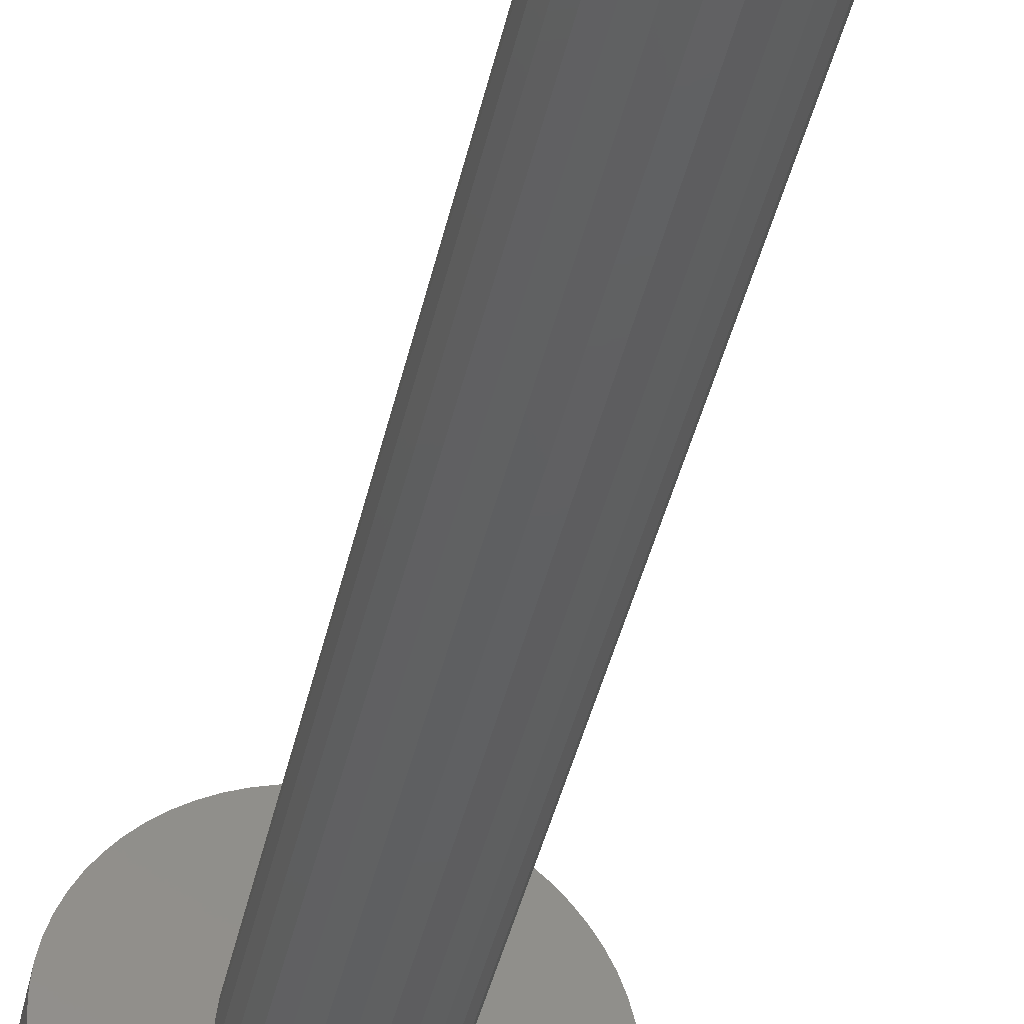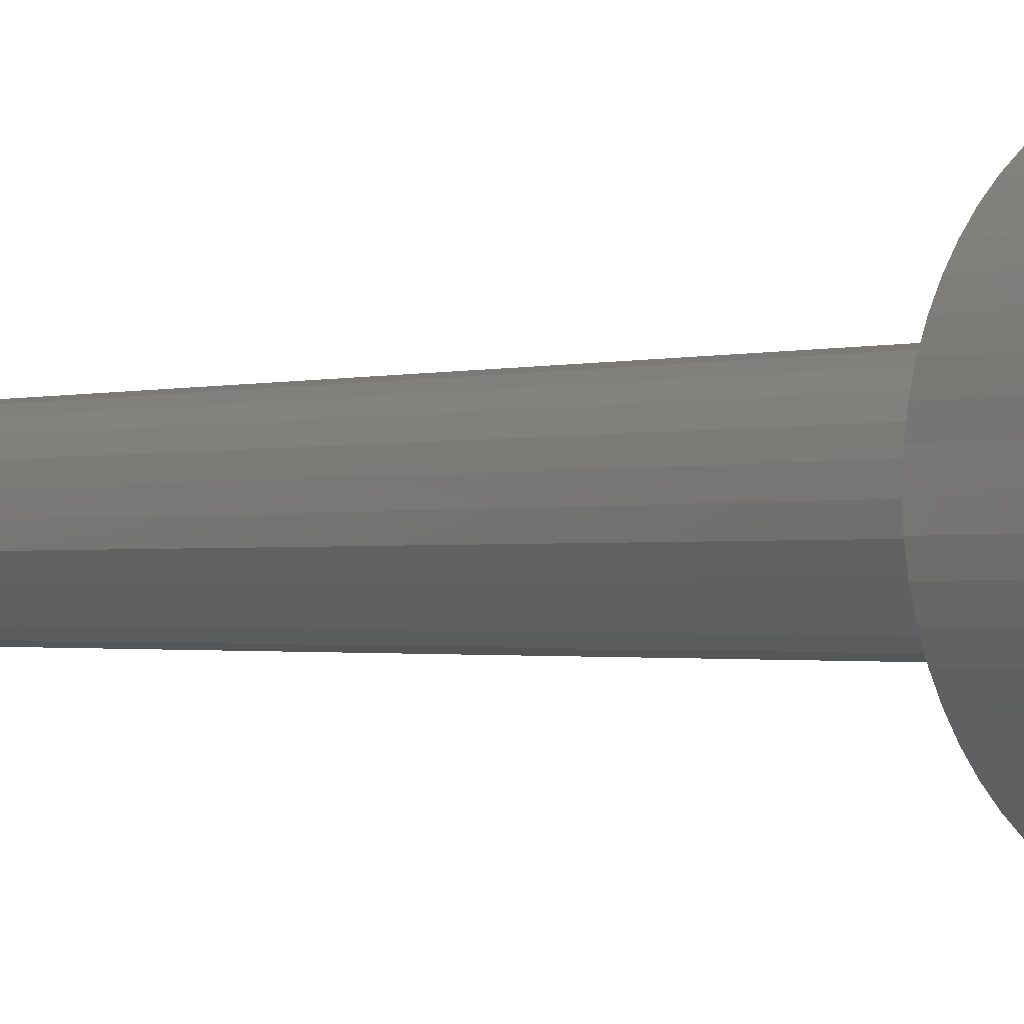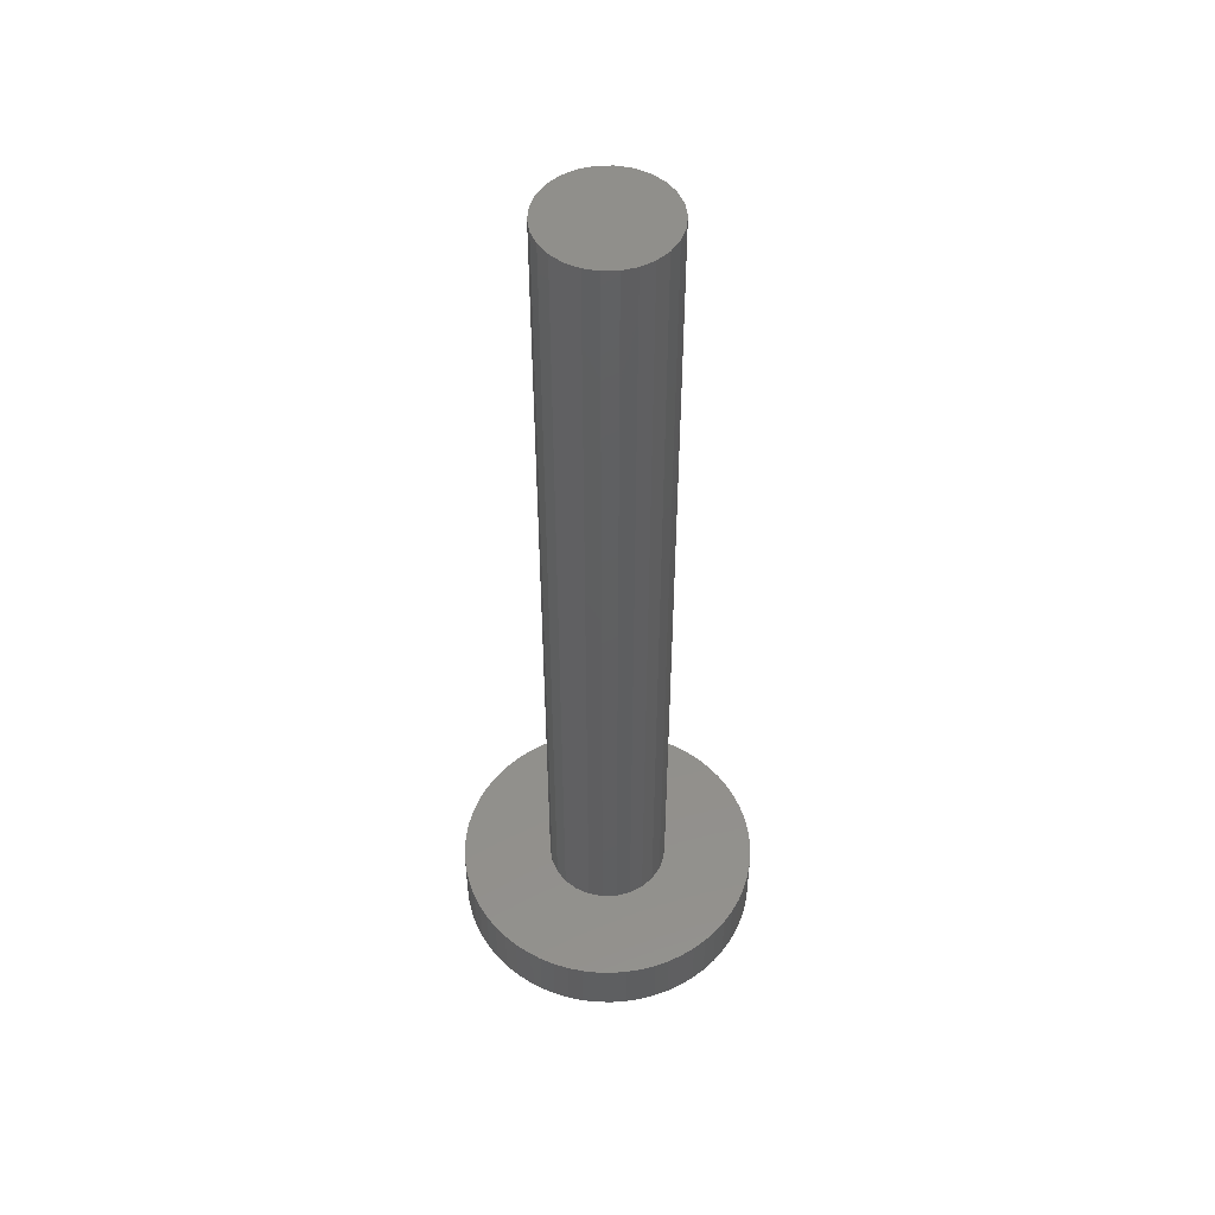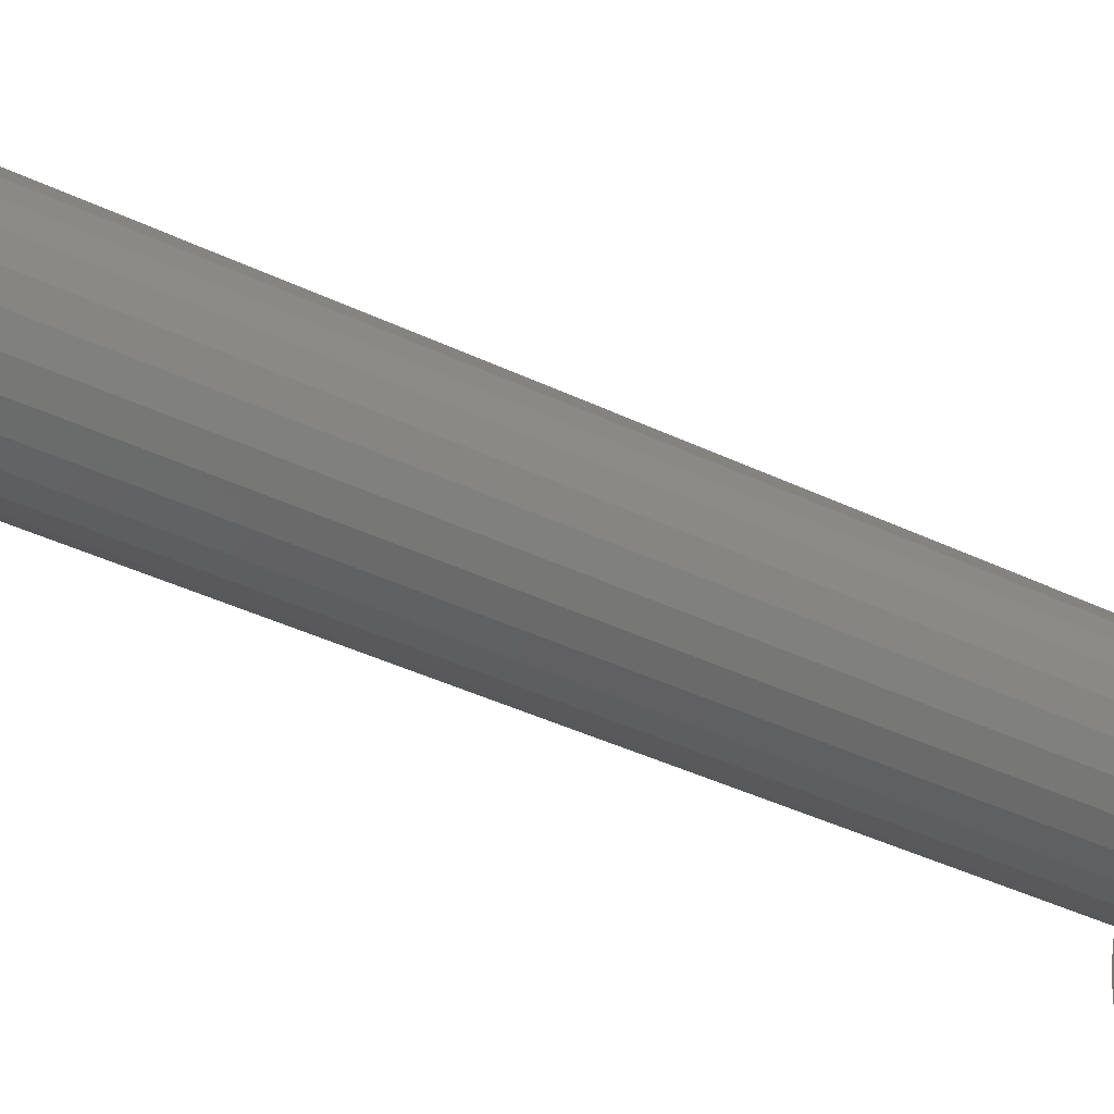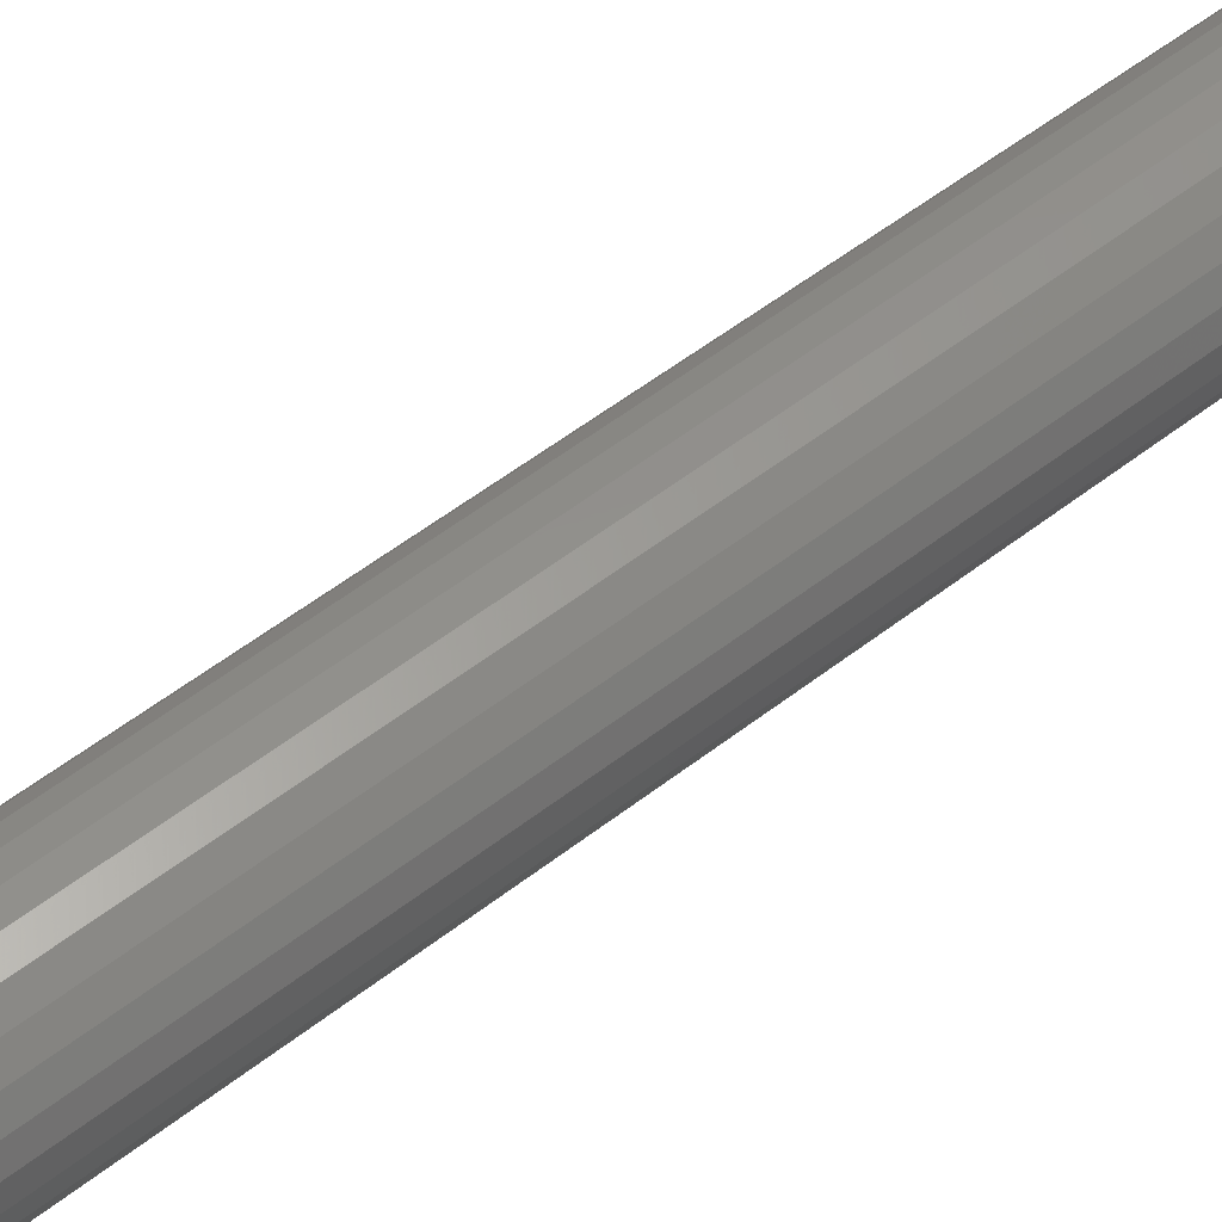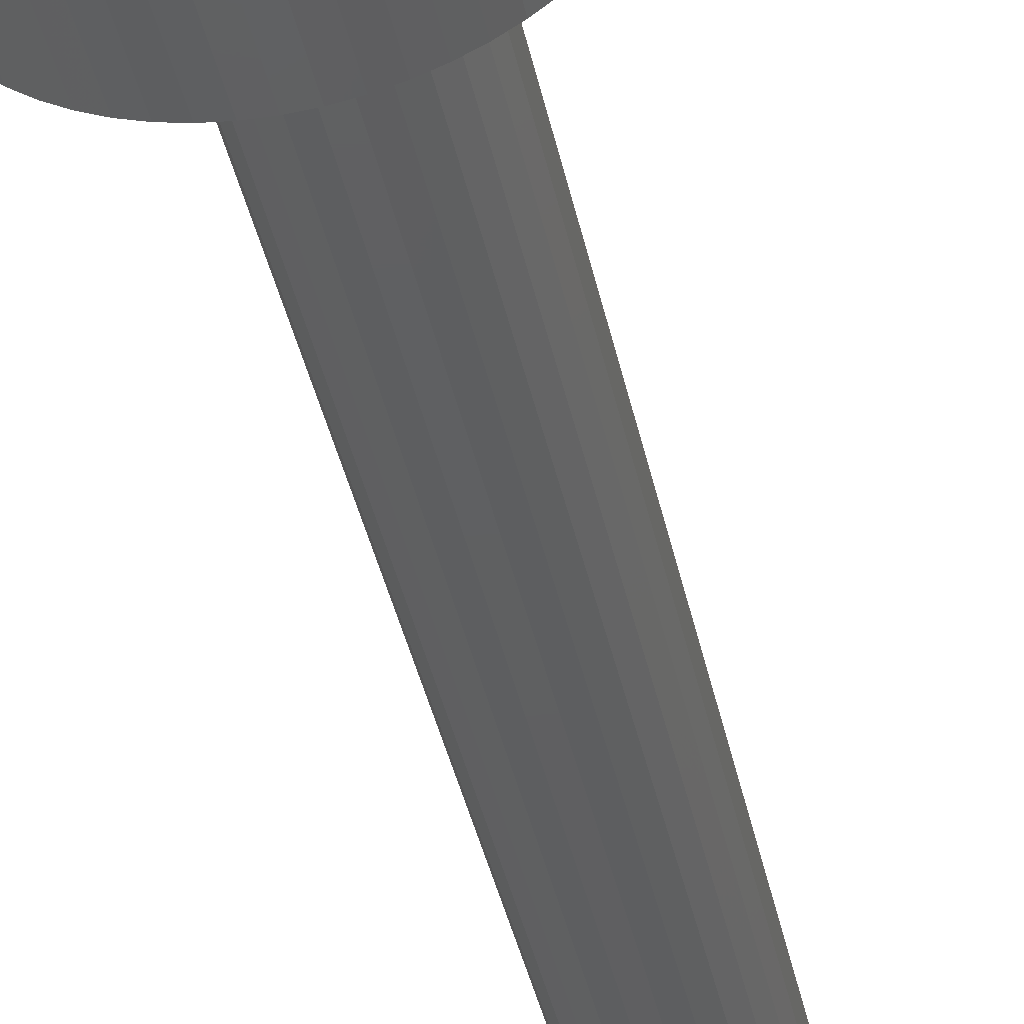
<metadata>
{"format":"stl","ext":"stl","renderer":"f3d","projection":"perspective","resolution":1024,"background":"white","views":[{"elev":-40.4,"azim":-12.1,"up":"+Y"},{"elev":-1.0,"azim":141.7,"up":"+Y"},{"elev":50.6,"azim":122.7,"up":"+Z"},{"elev":-34.2,"azim":55.8,"up":"+Y"},{"elev":52.1,"azim":-130.4,"up":"+Y"},{"elev":-39.4,"azim":-168.3,"up":"+Y"}]}
</metadata>
<code>
# stl→obj: 178 verts, 352 faces
v 4.778 1.474 2
v 4.607 1.942 0
v 4.607 1.942 2
v 4.778 1.474 0
v 4.975 0.4978 2
v 4.901 0.9907 0
v 4.901 0.9907 2
v 4.975 0.4978 0
v 5 0 2
v 5 0 0
v -1.113 4.875 0
v -1.592 4.74 2
v -1.113 4.875 2
v -1.592 4.74 0
v -0.6217 4.961 0
v -0.6217 4.961 2
v 4.131 2.817 2
v 3.83 3.214 0
v 3.83 3.214 2
v 4.131 2.817 0
v -4.698 1.71 0
v -4.505 2.169 2
v -4.505 2.169 0
v -4.698 1.71 2
v 4.975 -0.4978 2
v 4.975 -0.4978 0
v 2.713 -4.2 0
v 3.117 -3.909 2
v 2.713 -4.2 2
v 3.117 -3.909 0
v 3.83 -3.214 2
v 4.131 -2.817 0
v 4.131 -2.817 2
v 3.83 -3.214 0
v -1.592 -4.74 0
v -1.113 -4.875 2
v -1.592 -4.74 2
v -1.113 -4.875 0
v -3.665 -3.401 0
v -3.986 -3.019 2
v -3.986 -3.019 0
v -3.665 -3.401 2
v 4.607 -1.942 2
v 4.778 -1.474 0
v 4.778 -1.474 2
v 4.607 -1.942 0
v 0.3736 4.986 0
v -0.1247 4.998 2
v 0.3736 4.986 2
v -0.1247 4.998 0
v -4.944 0.7452 0
v -4.845 1.234 2
v -4.845 1.234 0
v -4.944 0.7452 2
v 1.827 -4.654 0
v 2.281 -4.449 2
v 1.827 -4.654 2
v 2.281 -4.449 0
v 3.491 3.579 0
v 3.117 3.909 2
v 3.491 3.579 2
v 3.117 3.909 0
v -2.056 4.558 0
v -2.5 4.33 2
v -2.056 4.558 2
v -2.5 4.33 0
v 1.827 4.654 0
v 1.354 4.813 2
v 1.827 4.654 2
v 1.354 4.813 0
v 4.391 2.391 0
v 4.391 2.391 2
v -4.266 -2.607 0
v -4.505 -2.169 2
v -4.505 -2.169 0
v -4.266 -2.607 2
v 2.713 4.2 2
v 2.713 4.2 0
v 0.8682 4.924 2
v 0.8682 4.924 0
v 4.391 -2.391 2
v 4.391 -2.391 0
v -2.919 4.06 0
v -3.308 3.749 2
v -2.919 4.06 2
v -3.308 3.749 0
v 0.3736 -4.986 0
v 0.8682 -4.924 2
v 0.3736 -4.986 2
v 0.8682 -4.924 0
v 2.281 4.449 2
v 2.281 4.449 0
v 3.491 -3.579 2
v 3.491 -3.579 0
v 4.901 -0.9907 0
v 4.901 -0.9907 2
v -4.994 0.2492 0
v -4.994 0.2492 2
v -4.944 -0.7452 0
v -4.994 -0.2492 2
v -4.994 -0.2492 0
v -4.944 -0.7452 2
v 2 0 2
v 1.942 0.4786 2
v 1.942 -0.4786 2
v 1.771 0.9294 2
v 1.497 1.326 2
v 1.771 -0.9294 2
v 1.136 1.646 2
v 1.497 -1.326 2
v 0.7092 1.87 2
v 0.2411 1.985 2
v -0.2411 1.985 2
v -0.7092 1.87 2
v -1.136 1.646 2
v -1.497 1.326 2
v 1.136 -1.646 2
v 0.7092 -1.87 2
v 1.354 -4.813 2
v 0.2411 -1.985 2
v -0.1247 -4.998 2
v -0.2411 -1.985 2
v -0.6217 -4.961 2
v -0.7092 -1.87 2
v -2.5 -4.33 2
v -1.136 -1.646 2
v -3.308 -3.749 2
v -1.497 -1.326 2
v -1.771 -0.9294 2
v -4.698 -1.71 2
v -1.942 -0.4786 2
v -2 0 2
v -2.056 -4.558 2
v -3.665 3.401 2
v -3.986 3.019 2
v -1.771 0.9294 2
v -2.919 -4.06 2
v -4.266 2.607 2
v -1.942 0.4786 2
v -4.845 -1.234 2
v -2.919 -4.06 0
v -2.5 -4.33 0
v -0.6217 -4.961 0
v -2.056 -4.558 0
v 1.354 -4.813 0
v -4.698 -1.71 0
v -3.665 3.401 0
v -4.845 -1.234 0
v -3.986 3.019 0
v -4.266 2.607 0
v -0.1247 -4.998 0
v -3.308 -3.749 0
v 0.2411 1.985 30.5
v 0.7092 1.87 30.5
v 1.942 0.4786 30.5
v 1.771 0.9294 30.5
v 2 0 30.5
v 1.942 -0.4786 30.5
v 0.7092 -1.87 30.5
v 0.2411 -1.985 30.5
v -1.136 1.646 30.5
v -0.7092 1.87 30.5
v -2 0 30.5
v -1.942 -0.4786 30.5
v -1.497 1.326 30.5
v -0.2411 1.985 30.5
v -1.136 -1.646 30.5
v -1.497 -1.326 30.5
v 1.136 1.646 30.5
v -1.771 -0.9294 30.5
v 1.771 -0.9294 30.5
v 1.497 1.326 30.5
v 1.497 -1.326 30.5
v 1.136 -1.646 30.5
v -0.2411 -1.985 30.5
v -0.7092 -1.87 30.5
v -1.771 0.9294 30.5
v -1.942 0.4786 30.5
f 1 2 3
f 2 1 4
f 5 6 7
f 6 5 8
f 9 8 5
f 8 9 10
f 7 4 1
f 4 7 6
f 11 12 13
f 12 11 14
f 15 13 16
f 13 15 11
f 17 18 19
f 18 17 20
f 21 22 23
f 22 21 24
f 25 10 9
f 10 25 26
f 27 28 29
f 28 27 30
f 31 32 33
f 32 31 34
f 35 36 37
f 36 35 38
f 39 40 41
f 40 39 42
f 43 44 45
f 44 43 46
f 47 48 49
f 48 47 50
f 51 52 53
f 52 51 54
f 55 56 57
f 56 55 58
f 59 60 61
f 60 59 62
f 63 64 65
f 64 63 66
f 67 68 69
f 68 67 70
f 14 65 12
f 65 14 63
f 3 71 72
f 71 3 2
f 73 74 75
f 74 73 76
f 62 77 60
f 77 62 78
f 70 79 68
f 79 70 80
f 81 46 43
f 46 81 82
f 83 84 85
f 84 83 86
f 87 88 89
f 88 87 90
f 78 91 77
f 91 78 92
f 93 34 31
f 34 93 94
f 45 95 96
f 95 45 44
f 97 54 51
f 54 97 98
f 99 100 101
f 100 99 102
f 92 69 91
f 69 92 67
f 96 26 25
f 26 96 95
f 103 9 5
f 104 5 7
f 9 103 25
f 104 7 1
f 105 25 103
f 104 1 3
f 25 105 96
f 106 3 72
f 96 105 45
f 106 72 17
f 45 105 43
f 107 17 19
f 108 43 105
f 107 19 61
f 43 108 81
f 107 61 60
f 81 108 33
f 109 60 77
f 110 33 108
f 109 77 91
f 33 110 31
f 31 110 93
f 5 104 103
f 111 91 69
f 3 106 104
f 17 107 106
f 111 69 68
f 60 109 107
f 112 68 79
f 91 111 109
f 112 79 49
f 68 112 111
f 48 112 49
f 48 113 112
f 16 113 48
f 13 113 16
f 113 13 114
f 12 114 13
f 65 114 12
f 64 114 65
f 114 64 115
f 85 115 64
f 84 115 85
f 115 84 116
f 93 110 28
f 117 28 110
f 28 117 29
f 29 117 56
f 118 56 117
f 56 118 57
f 57 118 119
f 120 119 118
f 119 120 88
f 88 120 89
f 120 121 89
f 122 121 120
f 122 123 121
f 36 122 124
f 122 36 123
f 125 124 126
f 127 126 128
f 124 37 36
f 40 128 129
f 130 129 131
f 102 131 132
f 124 133 37
f 134 116 84
f 135 116 134
f 124 125 133
f 116 135 136
f 126 137 125
f 138 136 135
f 126 127 137
f 22 136 138
f 128 42 127
f 24 136 22
f 128 40 42
f 136 24 139
f 129 76 40
f 52 139 24
f 129 74 76
f 54 139 52
f 129 130 74
f 139 54 132
f 131 140 130
f 98 132 54
f 131 102 140
f 100 132 98
f 132 100 102
f 58 29 56
f 29 58 27
f 33 82 81
f 82 33 32
f 141 125 137
f 125 141 142
f 50 16 48
f 16 50 15
f 38 123 36
f 123 38 143
f 142 133 125
f 133 142 144
f 66 85 64
f 85 66 83
f 145 57 119
f 57 145 55
f 72 20 17
f 20 72 71
f 75 130 146
f 130 75 74
f 90 119 88
f 119 90 145
f 86 134 84
f 134 86 147
f 148 102 99
f 102 148 140
f 149 134 147
f 134 149 135
f 23 138 150
f 138 23 22
f 151 89 121
f 89 151 87
f 30 93 28
f 93 30 94
f 19 59 61
f 59 19 18
f 146 140 148
f 140 146 130
f 26 8 10
f 95 8 26
f 95 6 8
f 44 6 95
f 44 4 6
f 46 4 44
f 46 2 4
f 82 2 46
f 82 71 2
f 32 71 82
f 32 20 71
f 34 20 32
f 34 18 20
f 94 18 34
f 94 59 18
f 30 59 94
f 30 62 59
f 27 62 30
f 27 78 62
f 58 78 27
f 58 92 78
f 55 92 58
f 55 67 92
f 145 67 55
f 145 70 67
f 90 70 145
f 90 80 70
f 87 80 90
f 87 47 80
f 151 47 87
f 151 50 47
f 143 50 151
f 143 15 50
f 38 15 143
f 38 11 15
f 35 11 38
f 35 14 11
f 144 14 35
f 144 63 14
f 142 63 144
f 142 66 63
f 141 66 142
f 141 83 66
f 152 83 141
f 152 86 83
f 39 86 152
f 39 147 86
f 41 147 39
f 41 149 147
f 73 149 41
f 73 150 149
f 75 150 73
f 75 23 150
f 146 23 75
f 146 21 23
f 148 21 146
f 148 53 21
f 99 53 148
f 99 51 53
f 101 51 99
f 51 101 97
f 53 24 21
f 24 53 52
f 41 76 73
f 76 41 40
f 143 121 123
f 121 143 151
f 101 98 97
f 98 101 100
f 39 127 42
f 127 39 152
f 152 137 127
f 137 152 141
f 150 135 149
f 135 150 138
f 80 49 79
f 49 80 47
f 144 37 133
f 37 144 35
f 111 153 154
f 153 111 112
f 155 106 156
f 106 155 104
f 157 104 155
f 104 157 103
f 158 103 157
f 103 158 105
f 120 159 160
f 159 120 118
f 114 161 162
f 161 114 115
f 131 163 132
f 163 131 164
f 115 165 161
f 165 115 116
f 112 166 153
f 166 112 113
f 128 167 168
f 167 128 126
f 109 154 169
f 154 109 111
f 128 170 129
f 170 128 168
f 155 158 157
f 156 158 155
f 156 171 158
f 172 171 156
f 172 173 171
f 169 173 172
f 169 174 173
f 154 174 169
f 154 159 174
f 153 159 154
f 153 160 159
f 166 160 153
f 166 175 160
f 162 175 166
f 162 176 175
f 161 176 162
f 161 167 176
f 165 167 161
f 165 168 167
f 177 168 165
f 177 170 168
f 178 170 177
f 178 164 170
f 164 178 163
f 136 165 116
f 165 136 177
f 173 108 171
f 108 173 110
f 113 162 166
f 162 113 114
f 118 174 159
f 174 118 117
f 171 105 158
f 105 171 108
f 132 178 139
f 178 132 163
f 107 169 172
f 169 107 109
f 129 164 131
f 164 129 170
f 156 107 172
f 107 156 106
f 122 160 175
f 160 122 120
f 139 177 136
f 177 139 178
f 117 173 174
f 173 117 110
f 124 175 176
f 175 124 122
f 126 176 167
f 176 126 124

</code>
